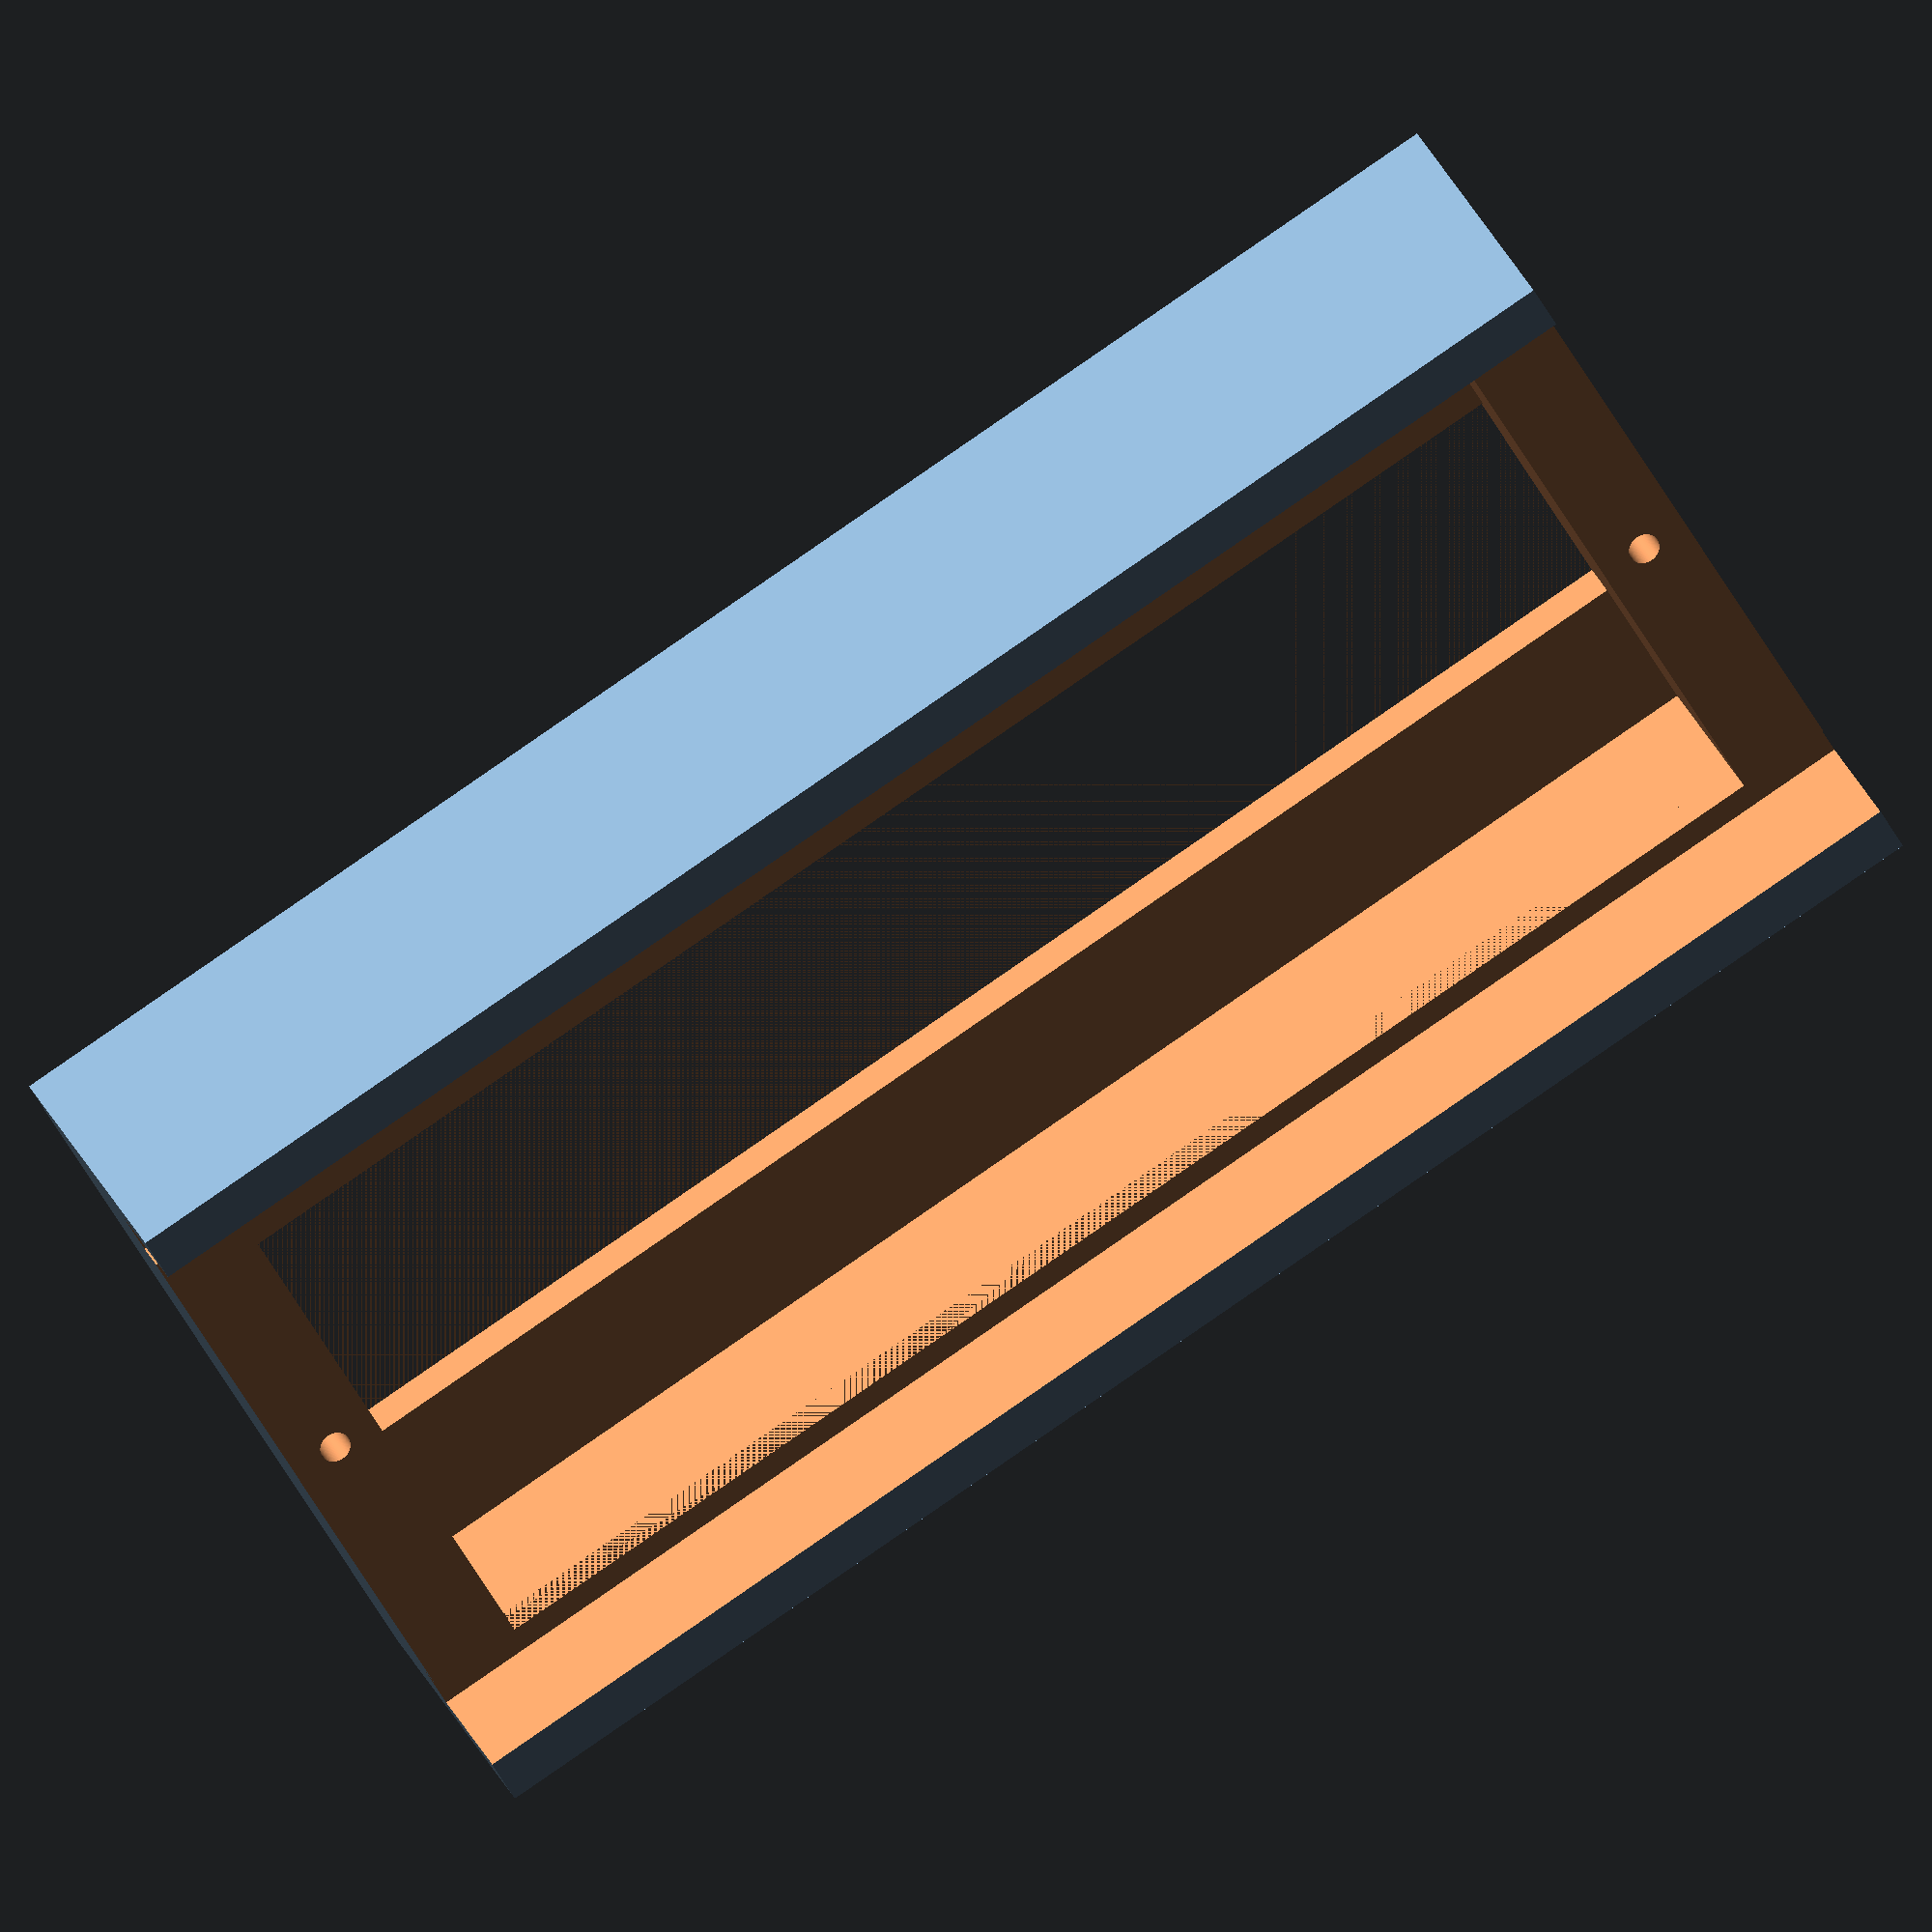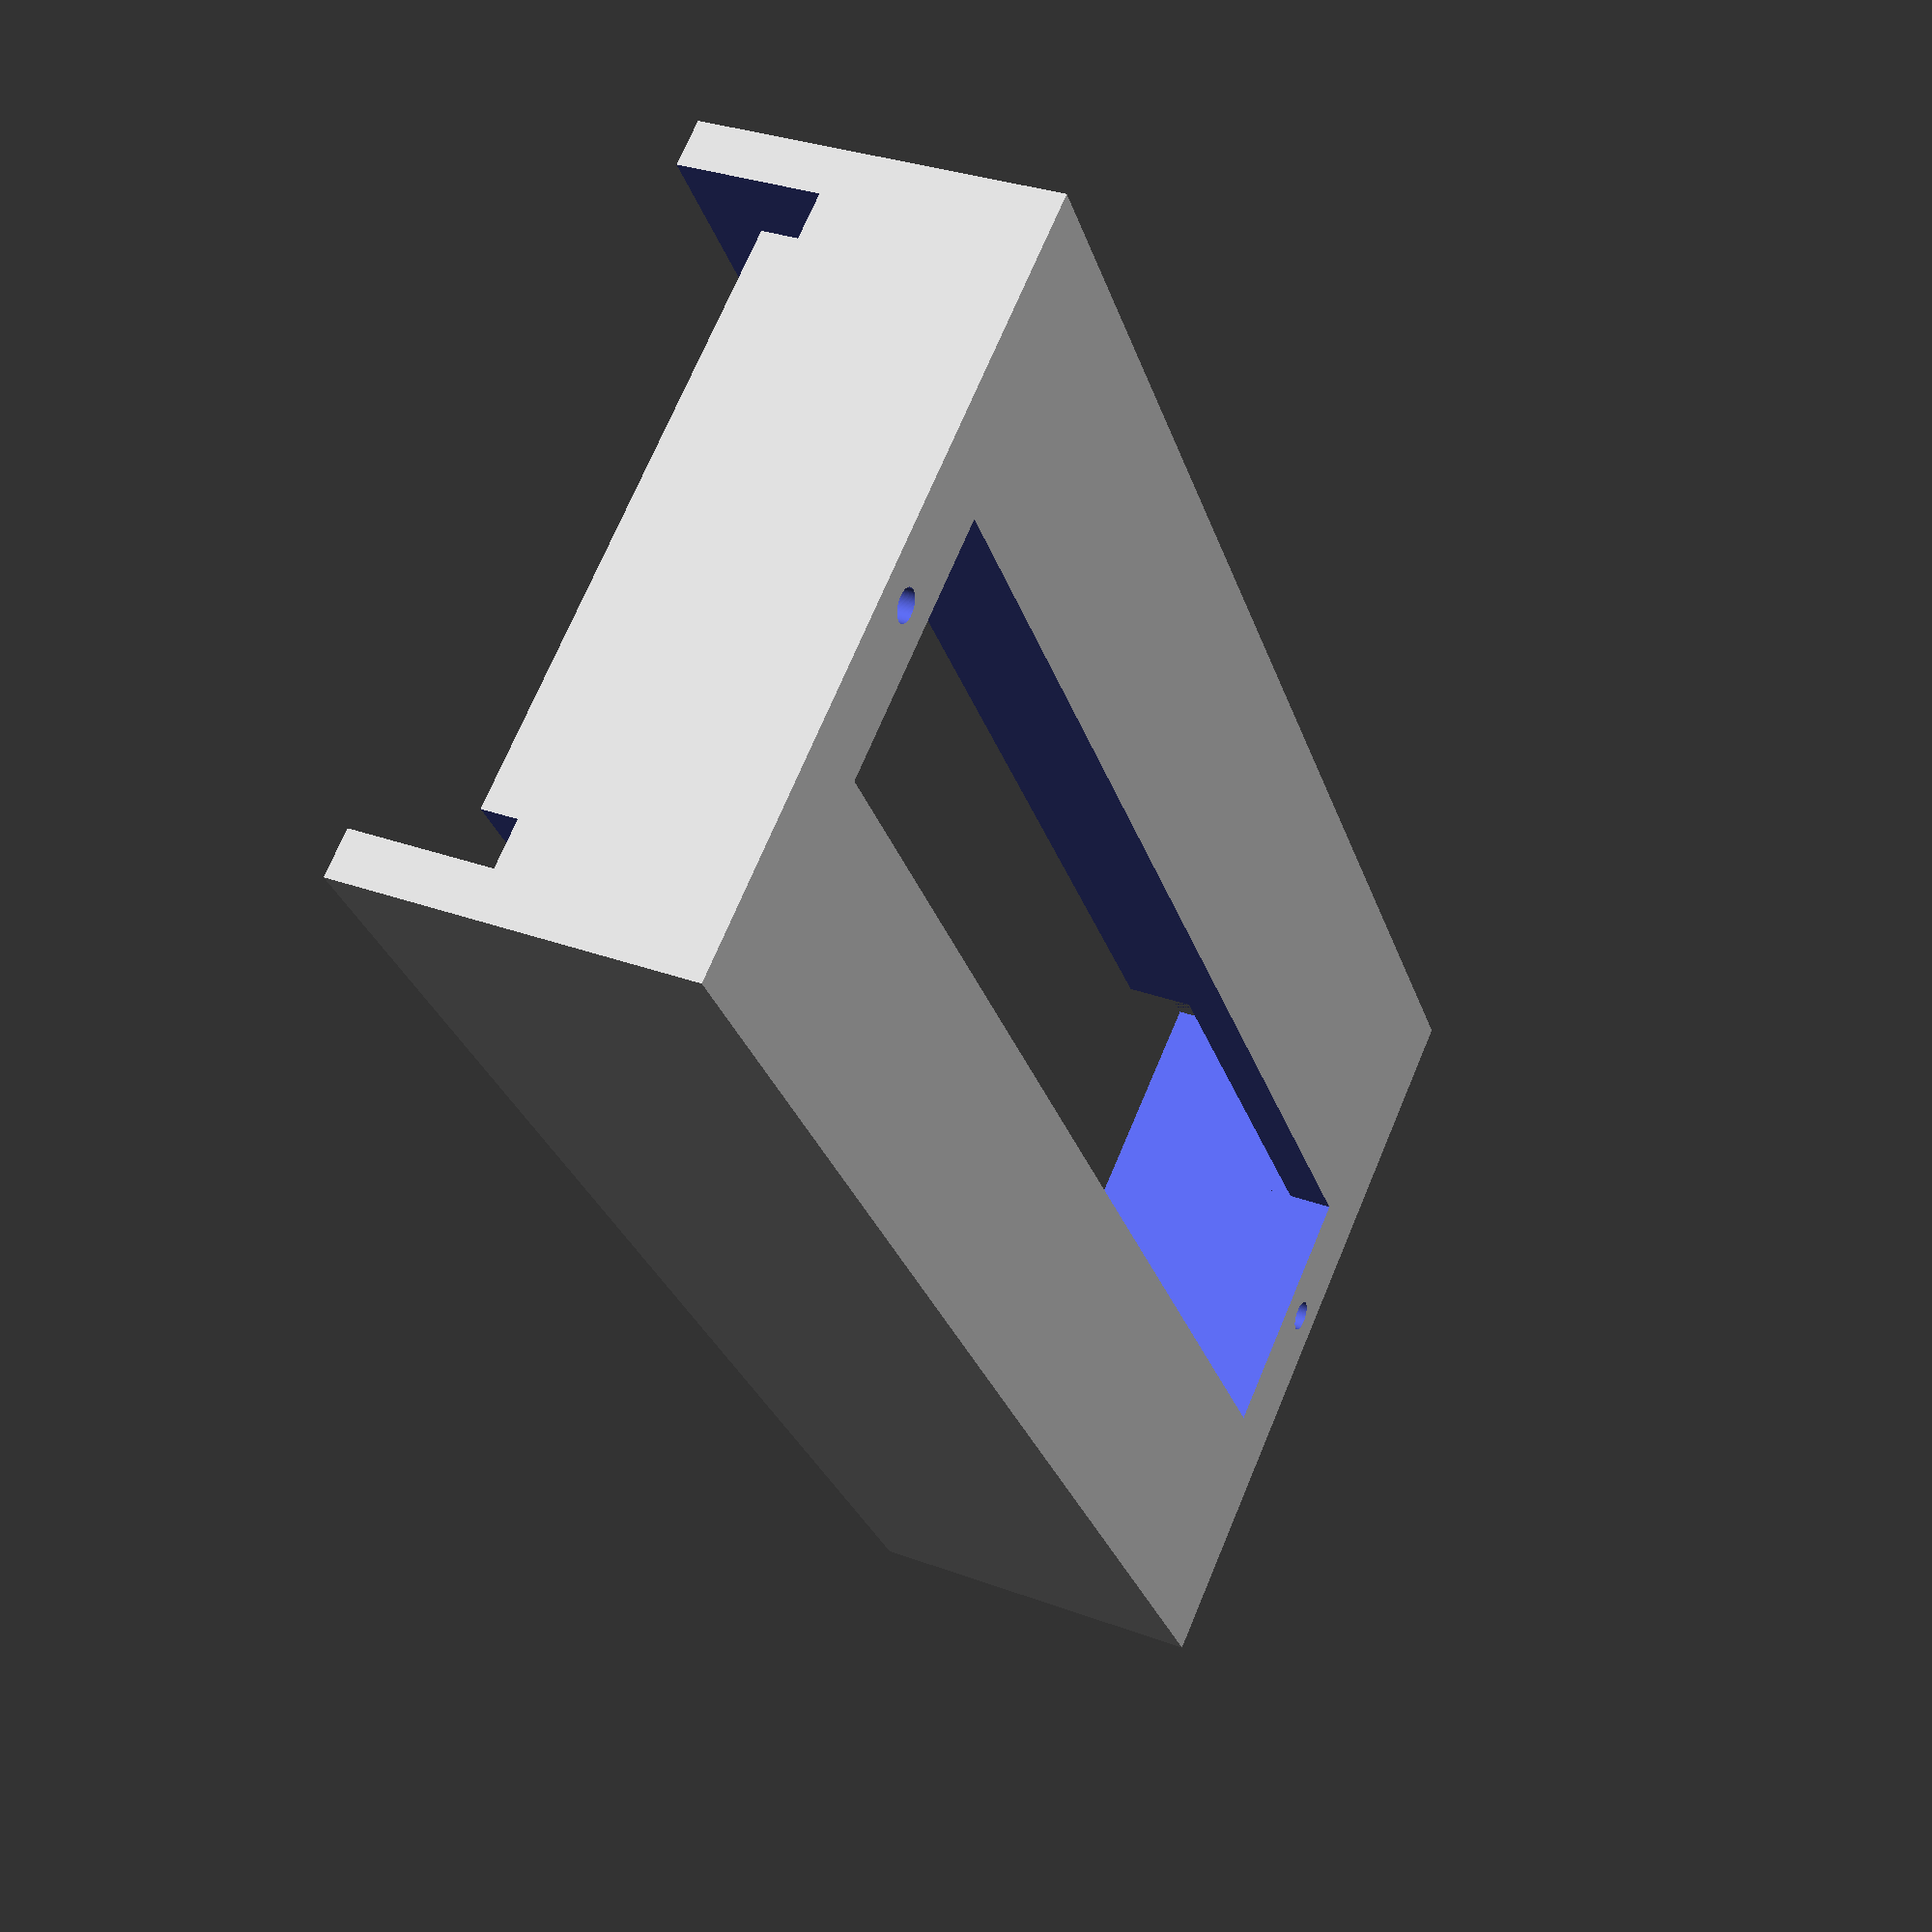
<openscad>
w = 105;

w_sides = 6;
d = 43;
h = 23;
t = 3;


k = 16.5;
k2 = w - 2*w_sides ;//92.7;

h1 = h - 16.2;
h2 = 9.1;



r = 1;

x1 = 18.8;
x2 = 16.9;

$fn=100;
e=.01;

difference(){
    cube(size = [w, d+2*t, h], center= true);
    union(){
        for (i=[.5,-.5]) {
            translate([(w-w_sides)*i,0,0])
            cylinder(h+e, r, r, center=true);
        }

                
        translate([0,0,(h-h1)/2])
        cube(size = [w+e, d, h1+e], center= true);

        translate([0,0,t/2])
        cube(size = [k2, d-2*t, h-t+e], center= true);


        for (i=[1,-1]) {
            translate([0,i*(d-t)/2,(h-h2)/2])
            cube(size = [w+e, t, h2+e], center= true);
        }
        
        translate([0,(x1-x2)/2,0])
        cube(size = [k2, k, h+e], center= true);
        
        
    }
}





</openscad>
<views>
elev=333.4 azim=150.3 roll=341.6 proj=o view=wireframe
elev=329.0 azim=125.1 roll=117.9 proj=p view=solid
</views>
